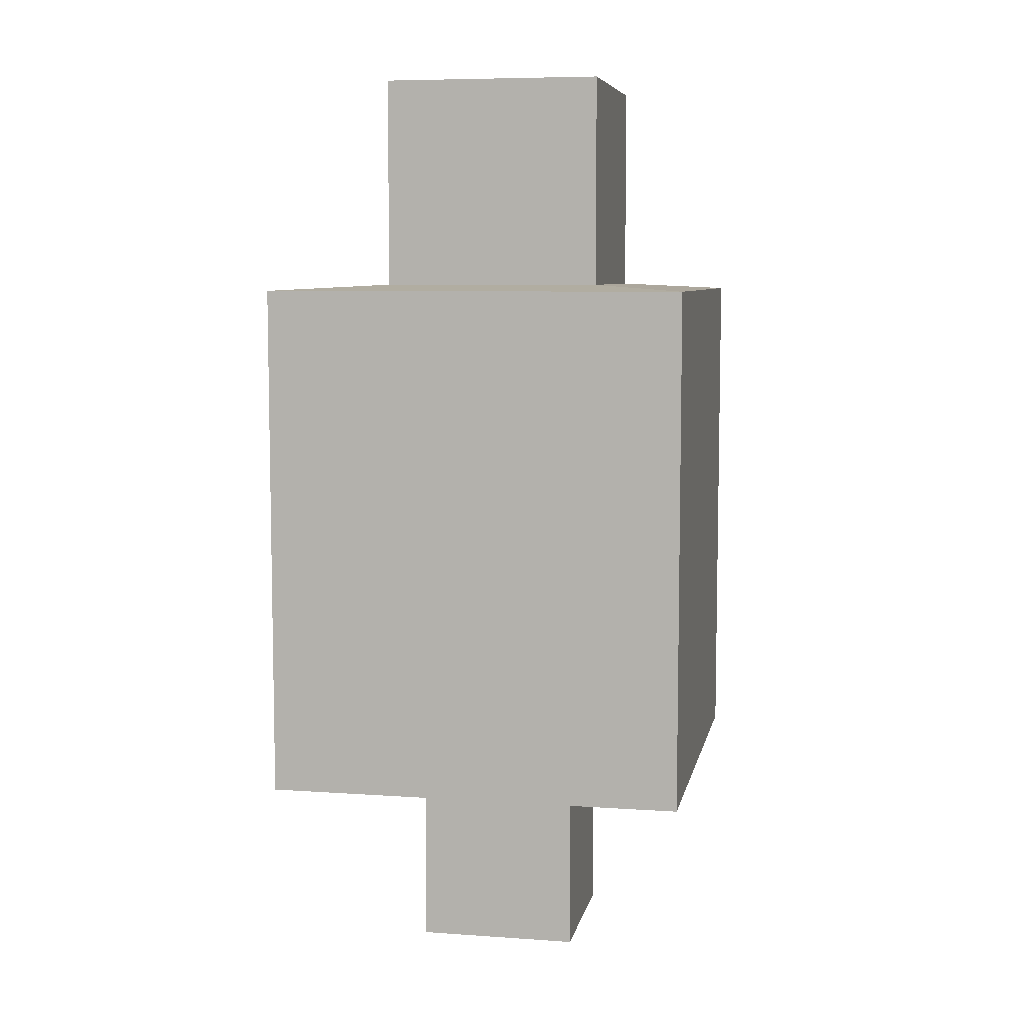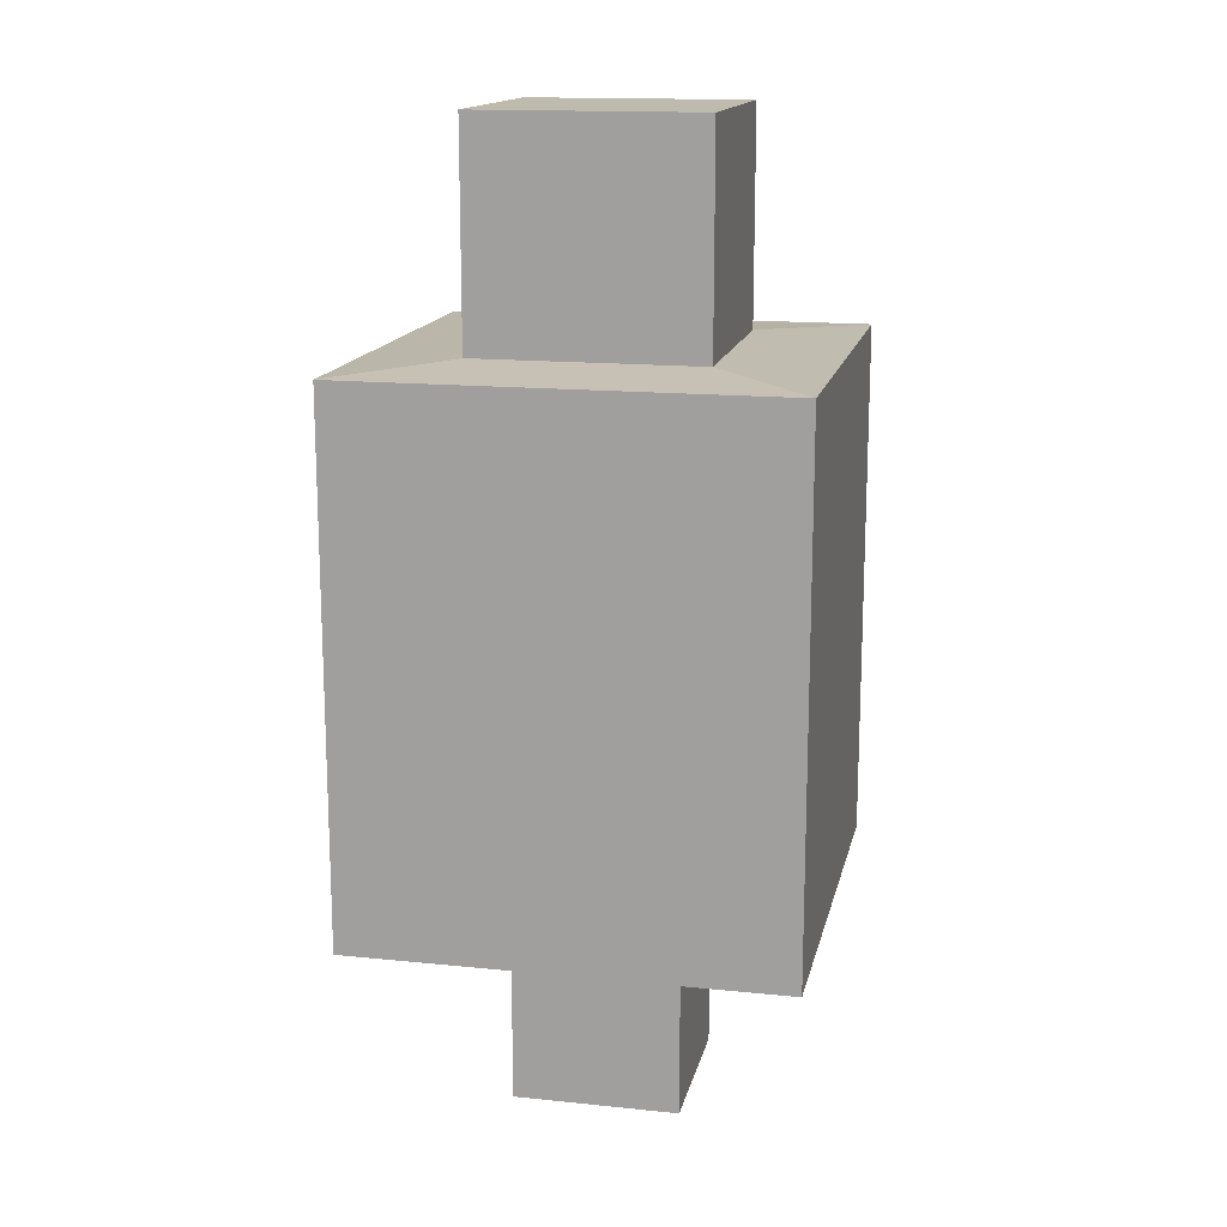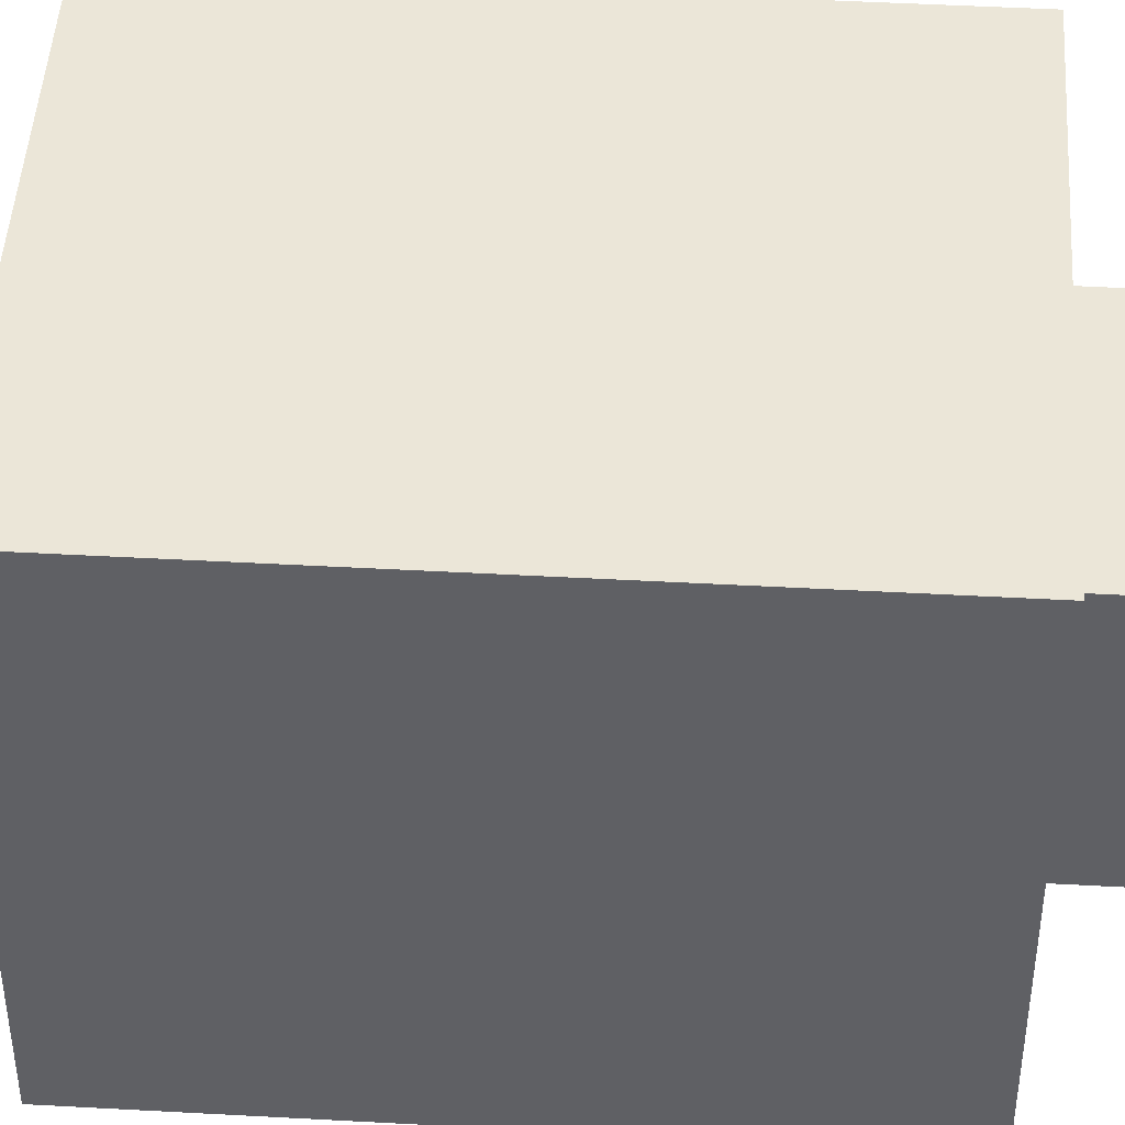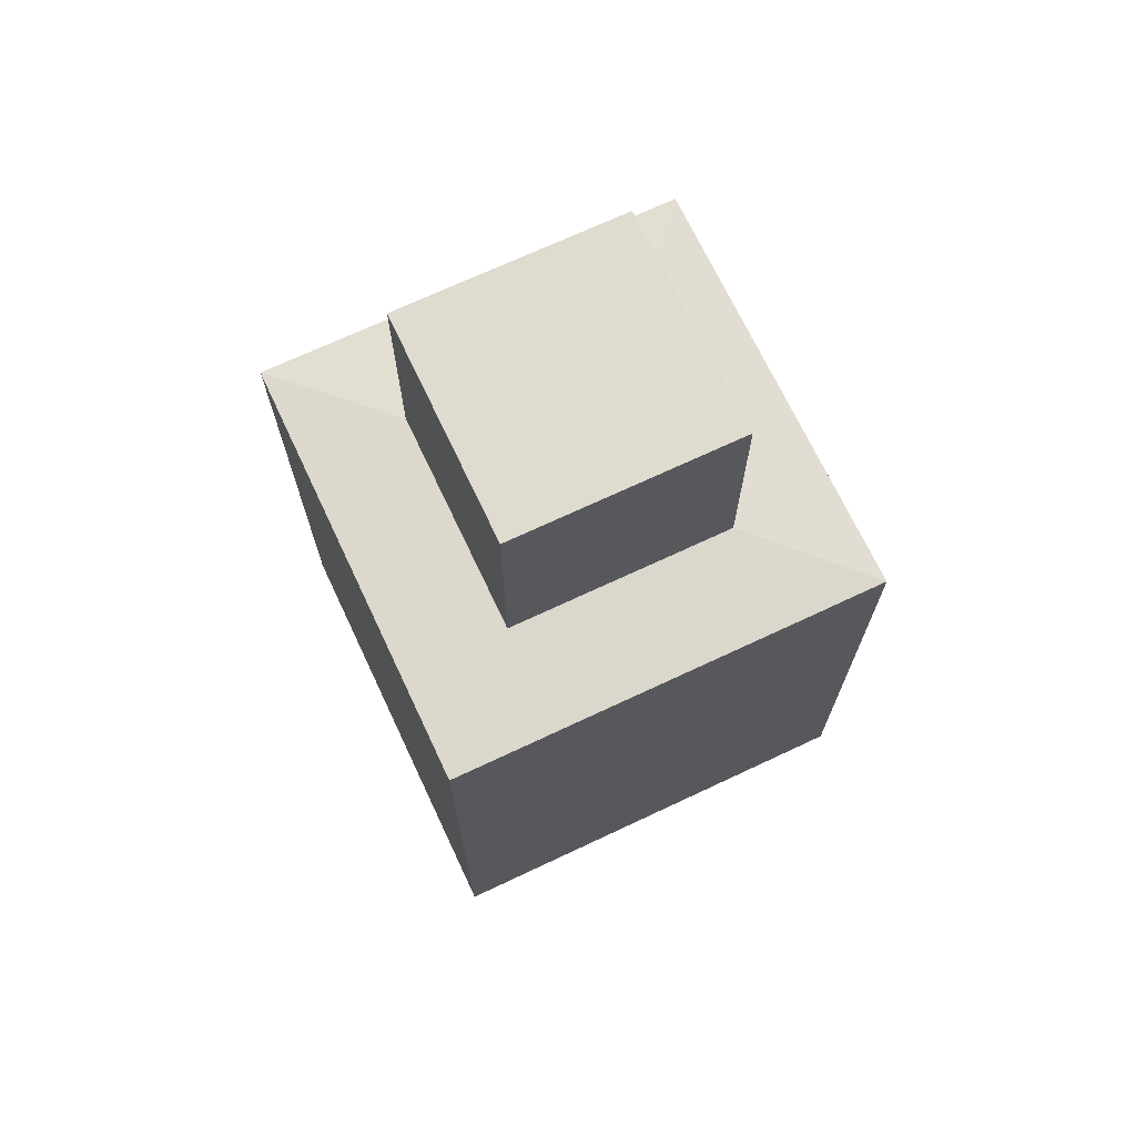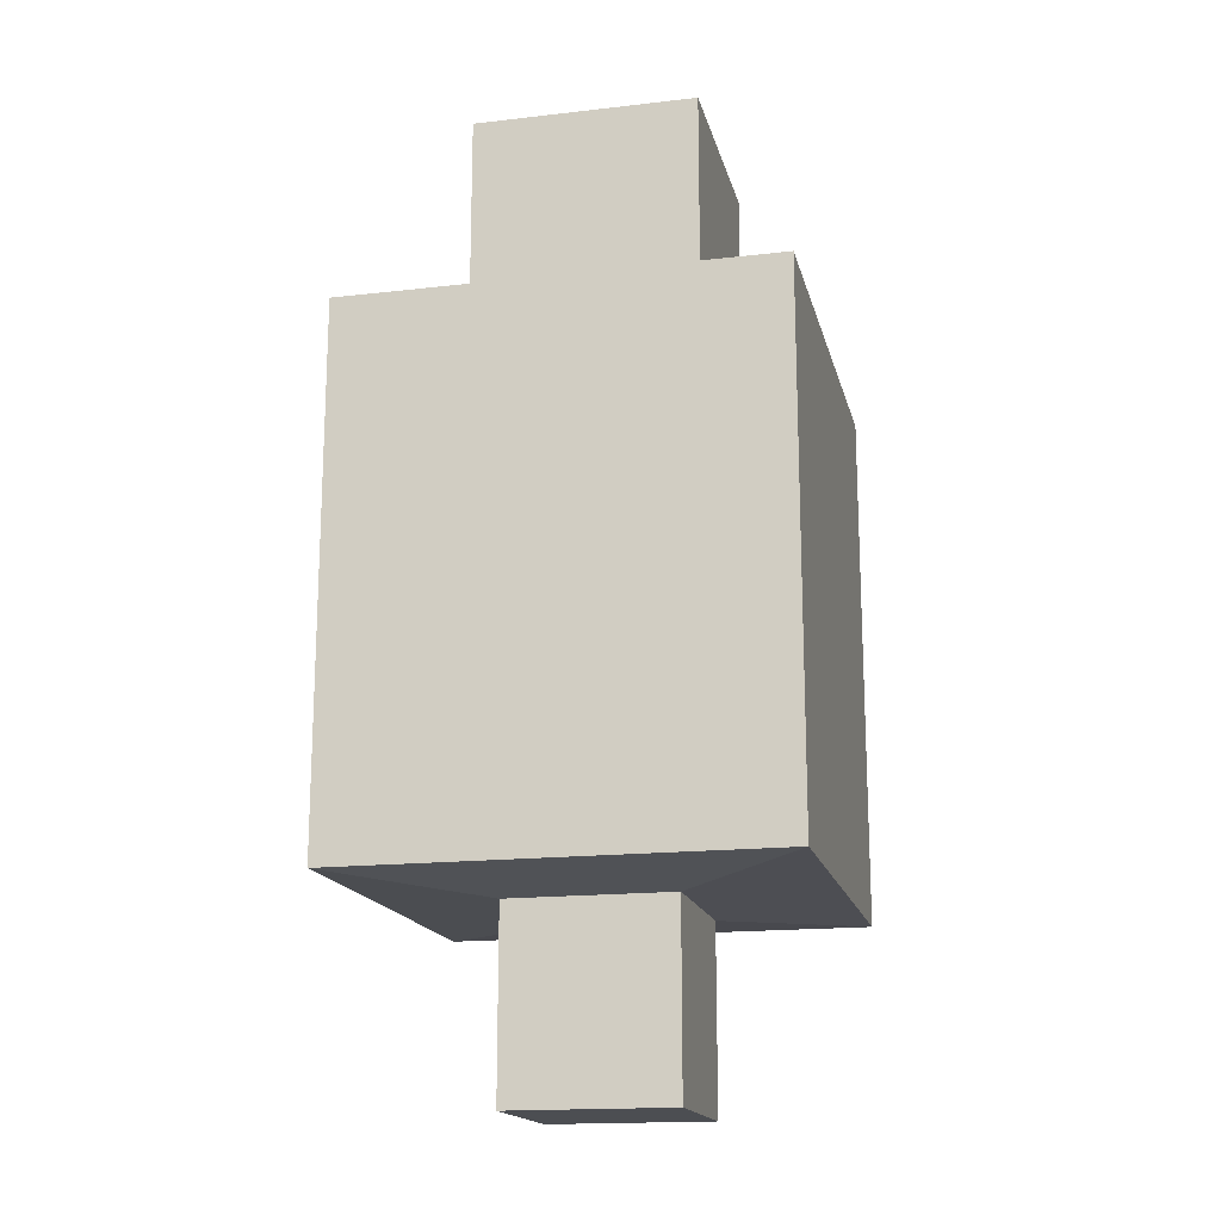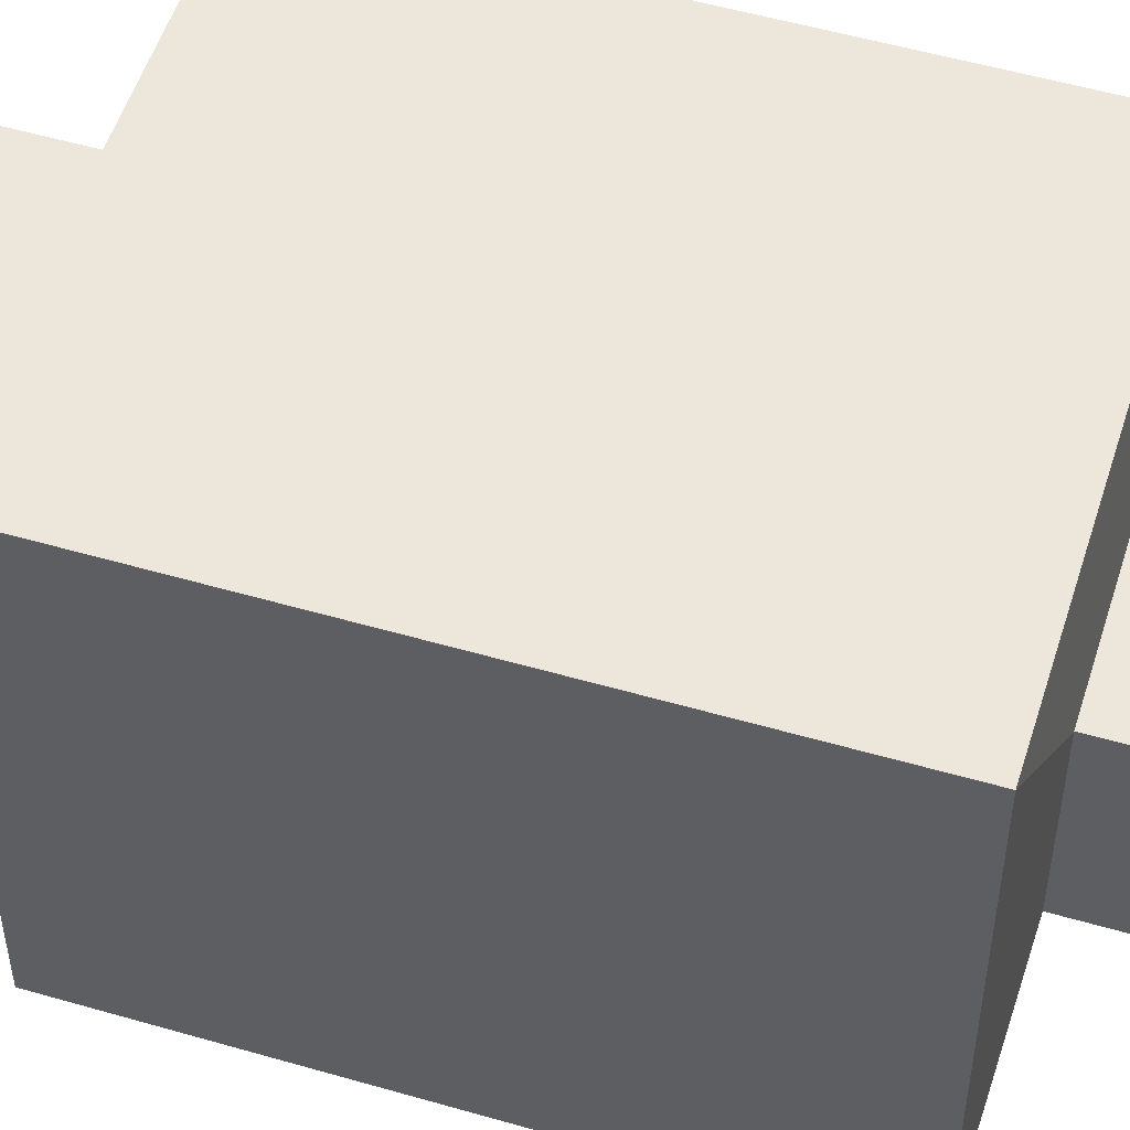
<metadata>
{"format":"obj","ext":"obj","renderer":"f3d","projection":"perspective","resolution":1024,"background":"white","views":[{"elev":7.2,"azim":-168.7,"up":"+Y"},{"elev":15.4,"azim":102.2,"up":"+Y"},{"elev":46.2,"azim":93.6,"up":"+Z"},{"elev":70.3,"azim":-115.2,"up":"+Y"},{"elev":-16.8,"azim":-166.9,"up":"+Y"},{"elev":53.0,"azim":-72.7,"up":"+Z"}]}
</metadata>
<code>
o Cube
v 0.01465 2e-06 -0.01429
v 0.01465 2e-06 0.01546
v -0.0151 2e-06 0.01546
v -0.0151 2e-06 -0.01429
v 0.01997 0.1702 -0.01961
v 0.01997 0.1702 0.02078
v -0.02042 0.1702 0.02078
v -0.02042 0.1702 -0.01961
v 0.0385 0.03511 -0.03814
v 0.0385 0.03511 0.0393
v -0.03895 0.03511 0.0393
v -0.03895 0.03511 -0.03814
v 0.0385 0.1304 -0.03814
v 0.0385 0.1304 0.0393
v -0.03895 0.1304 0.0393
v -0.03895 0.1304 -0.03814
v 0.01465 0.03338 -0.01429
v -0.0151 0.03338 -0.01429
v -0.0151 0.03338 0.01546
v 0.01465 0.03338 0.01546
v 0.01997 0.1315 -0.01961
v -0.02042 0.1315 -0.01961
v -0.02042 0.1315 0.02078
v 0.01997 0.1315 0.02078
f 1 2 3 4
f 17 1 4 18
f 3 19 18 4
f 2 20 19 3
f 1 17 20 2
f 5 8 7 6
f 21 5 6 24
f 24 6 7 23
f 23 7 8 22
f 13 9 12 16
f 5 21 22 8
f 11 15 16 12
f 10 14 15 11
f 9 13 14 10
f 12 9 17 18
f 11 12 18 19
f 10 11 19 20
f 9 10 20 17
f 22 21 13 16
f 23 22 16 15
f 24 23 15 14
f 21 24 14 13

</code>
